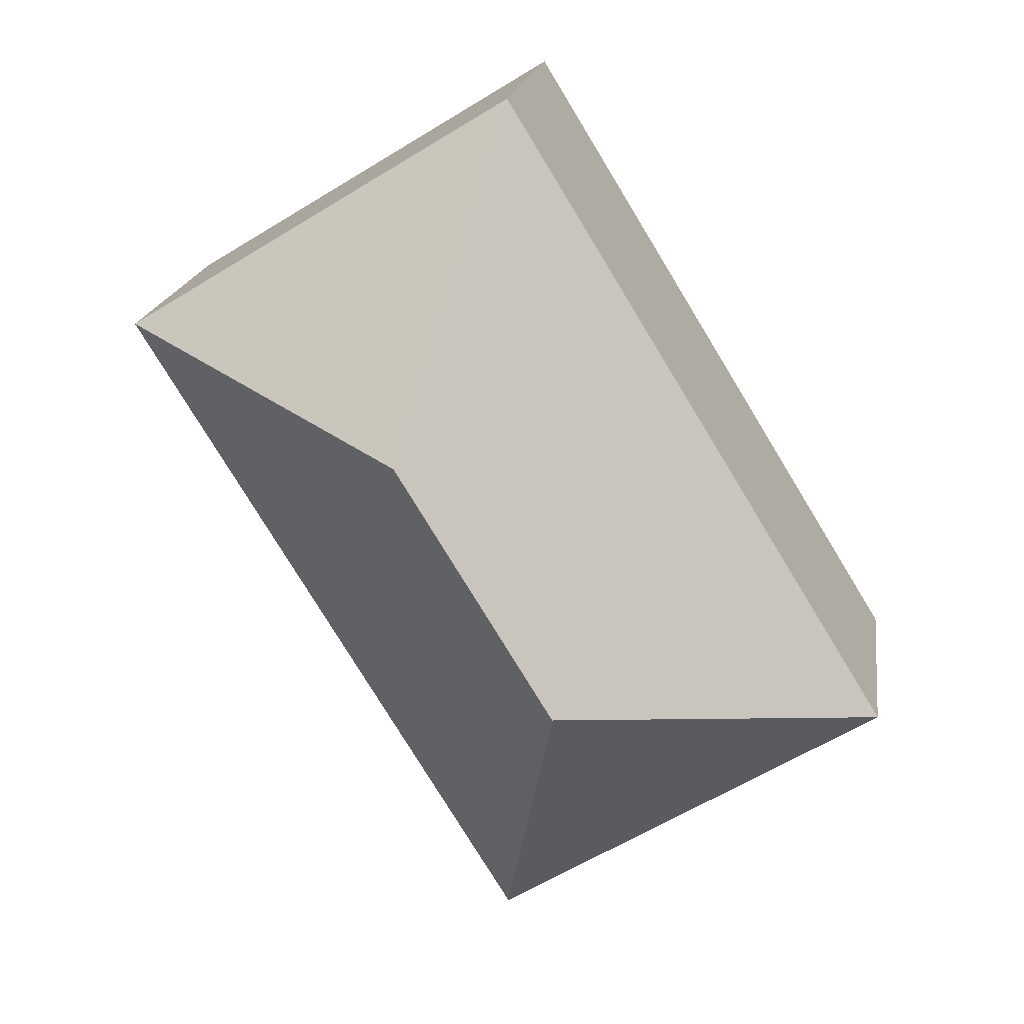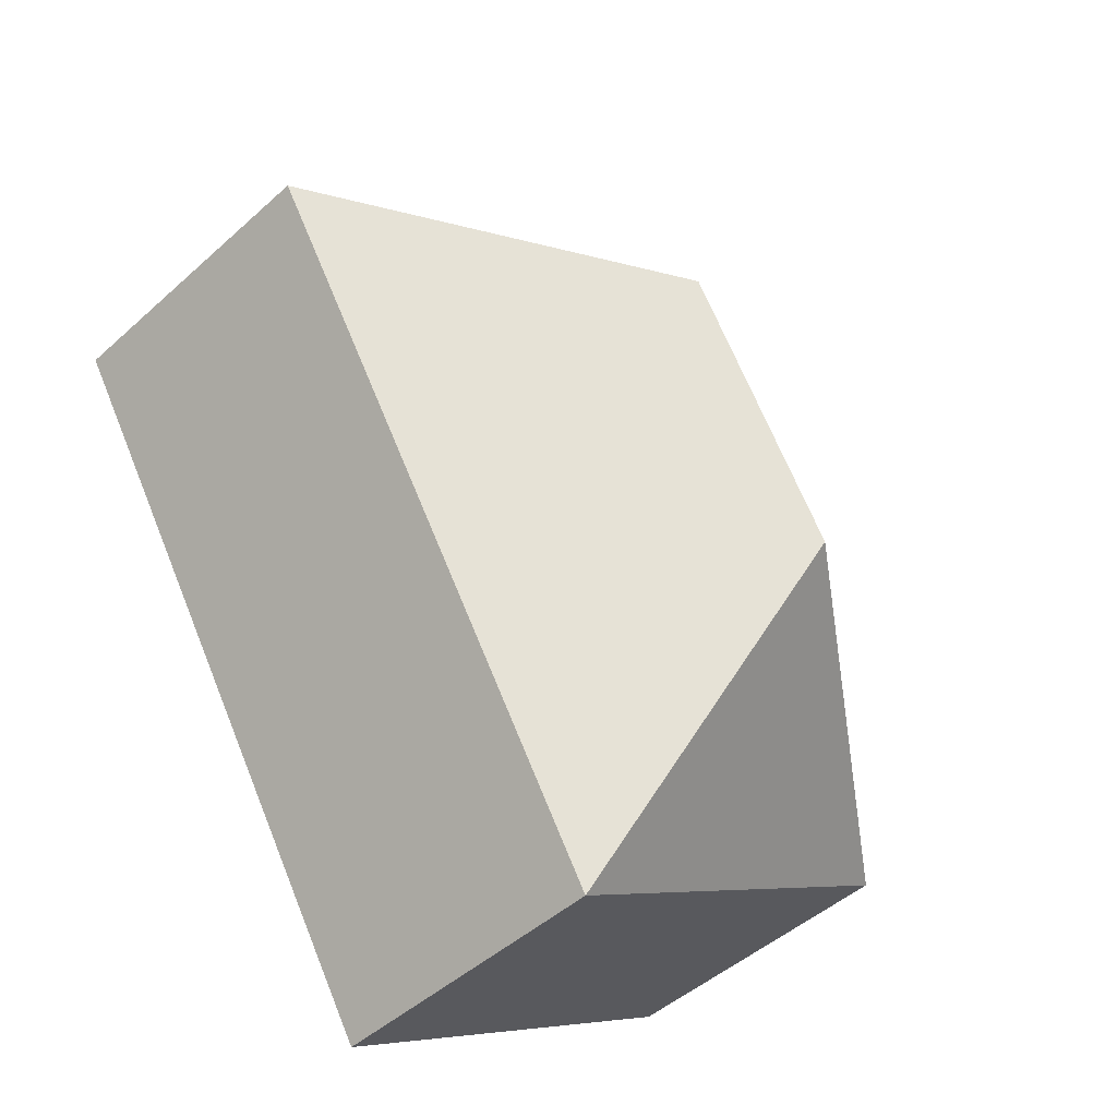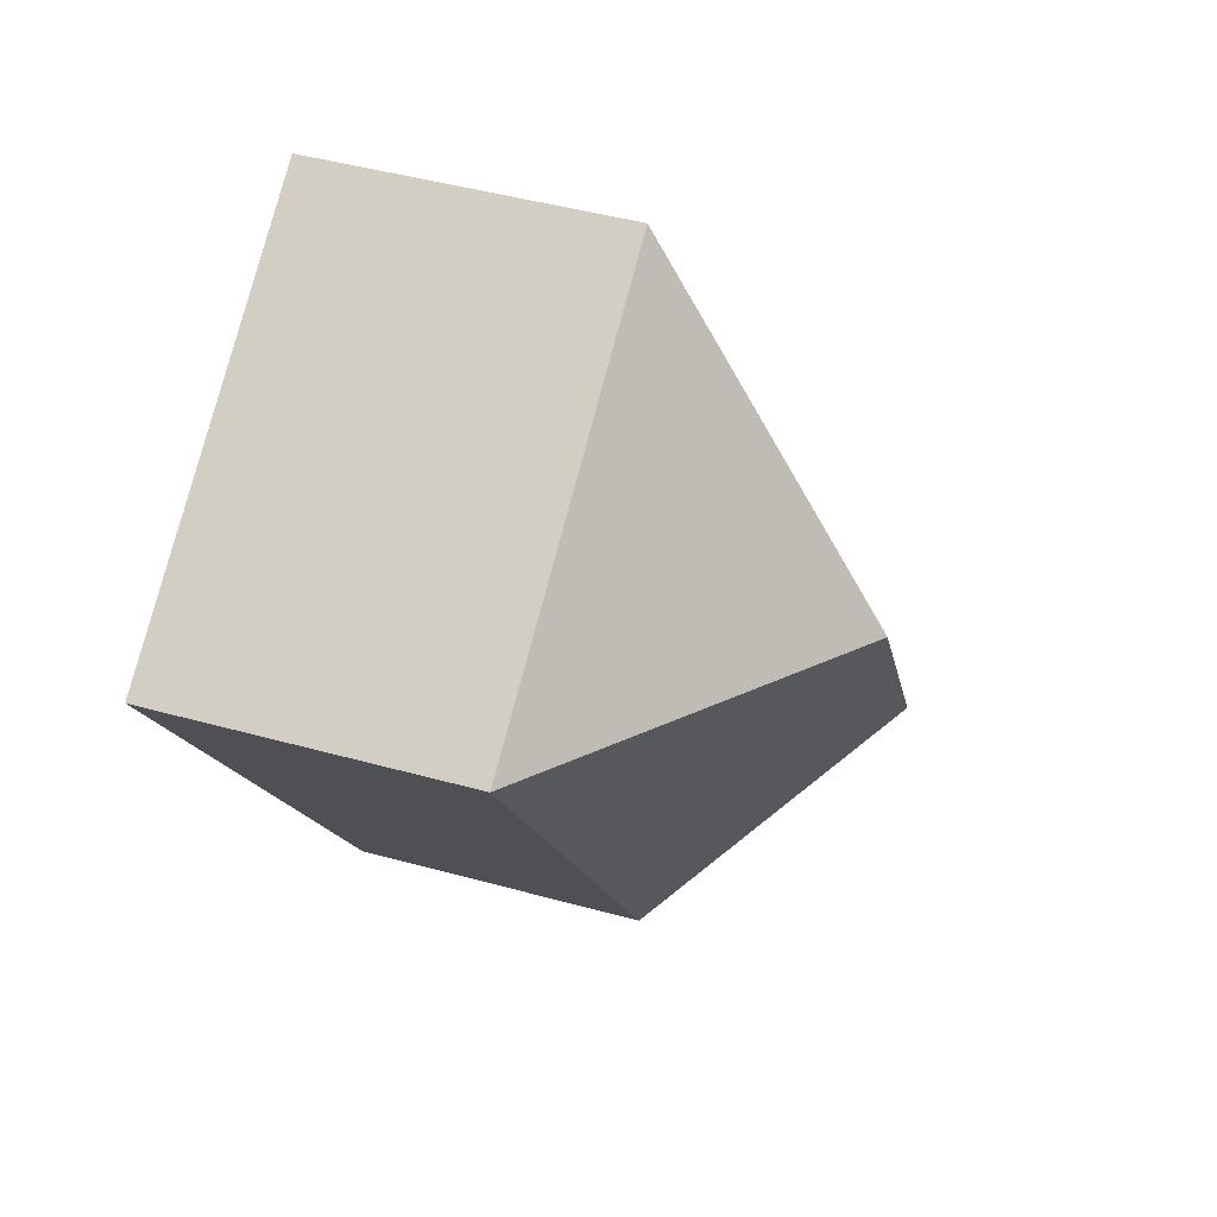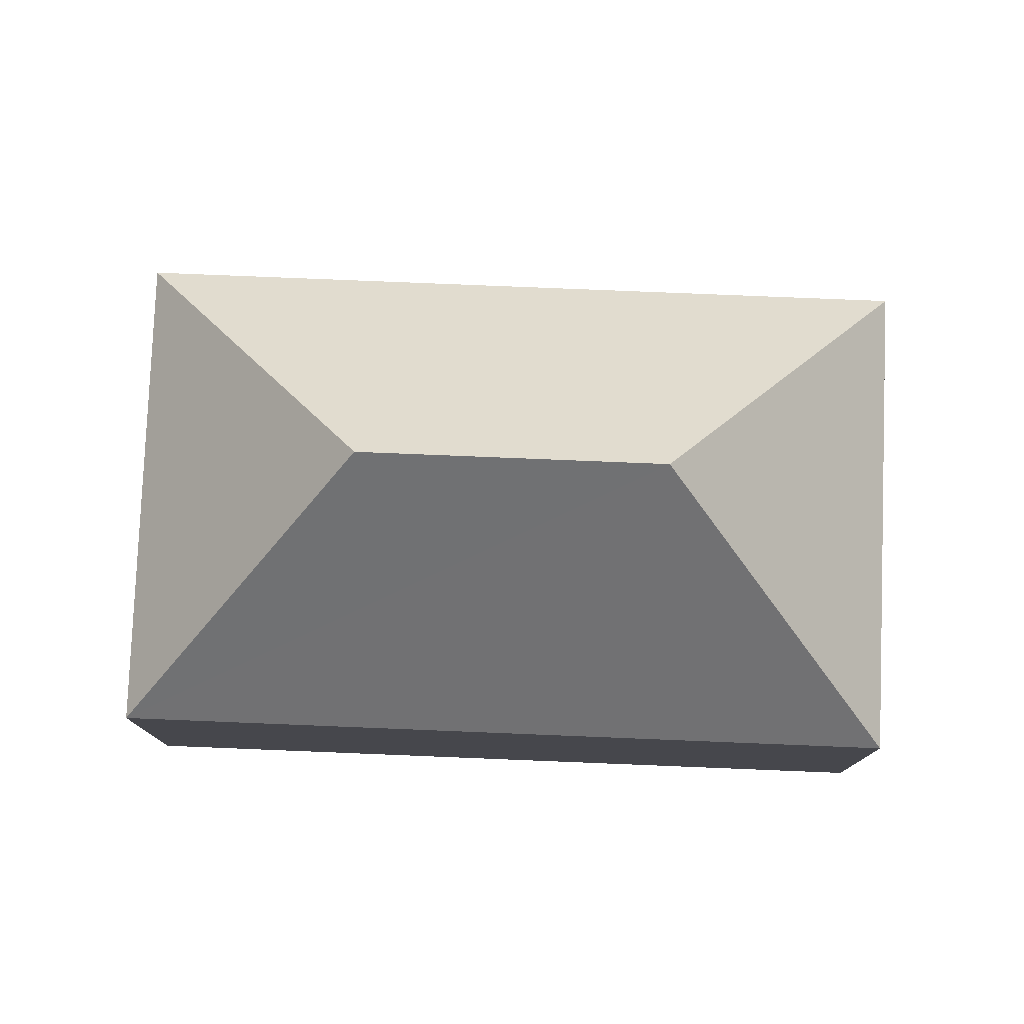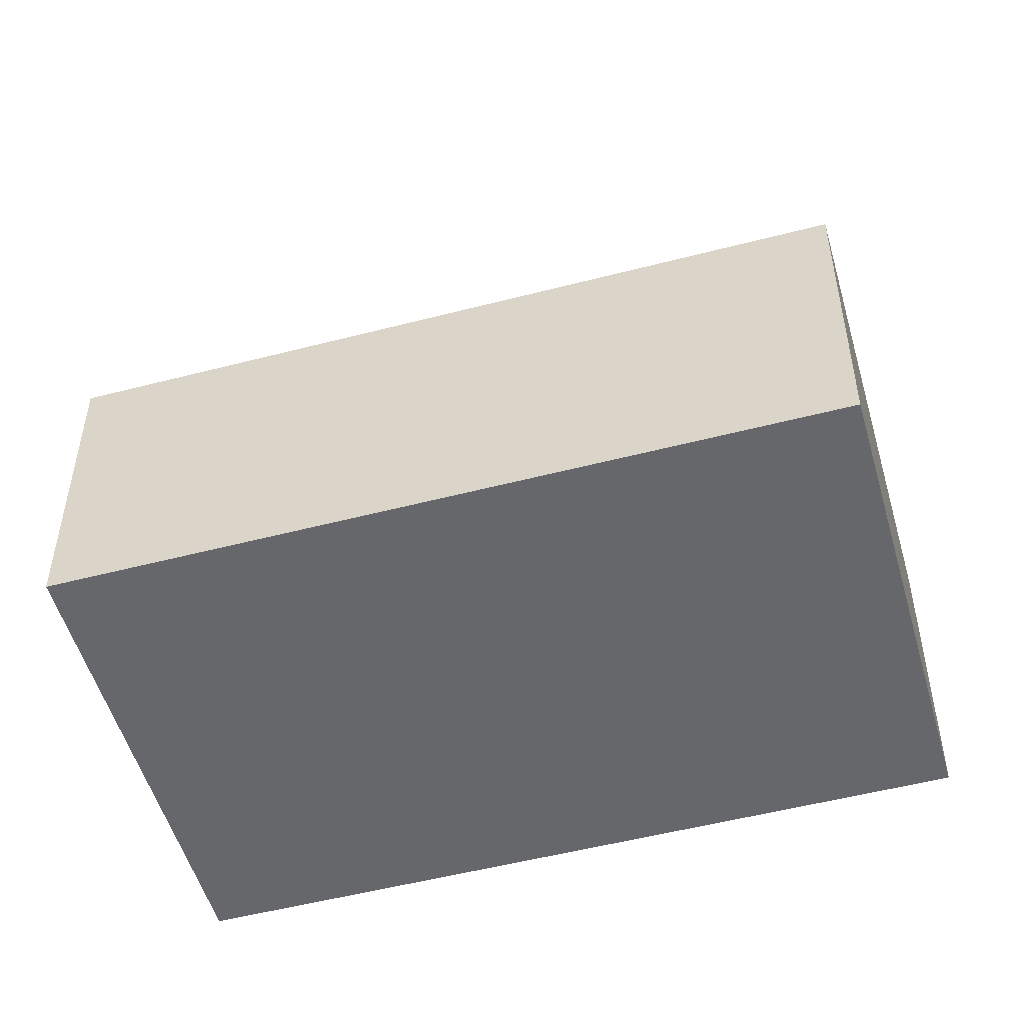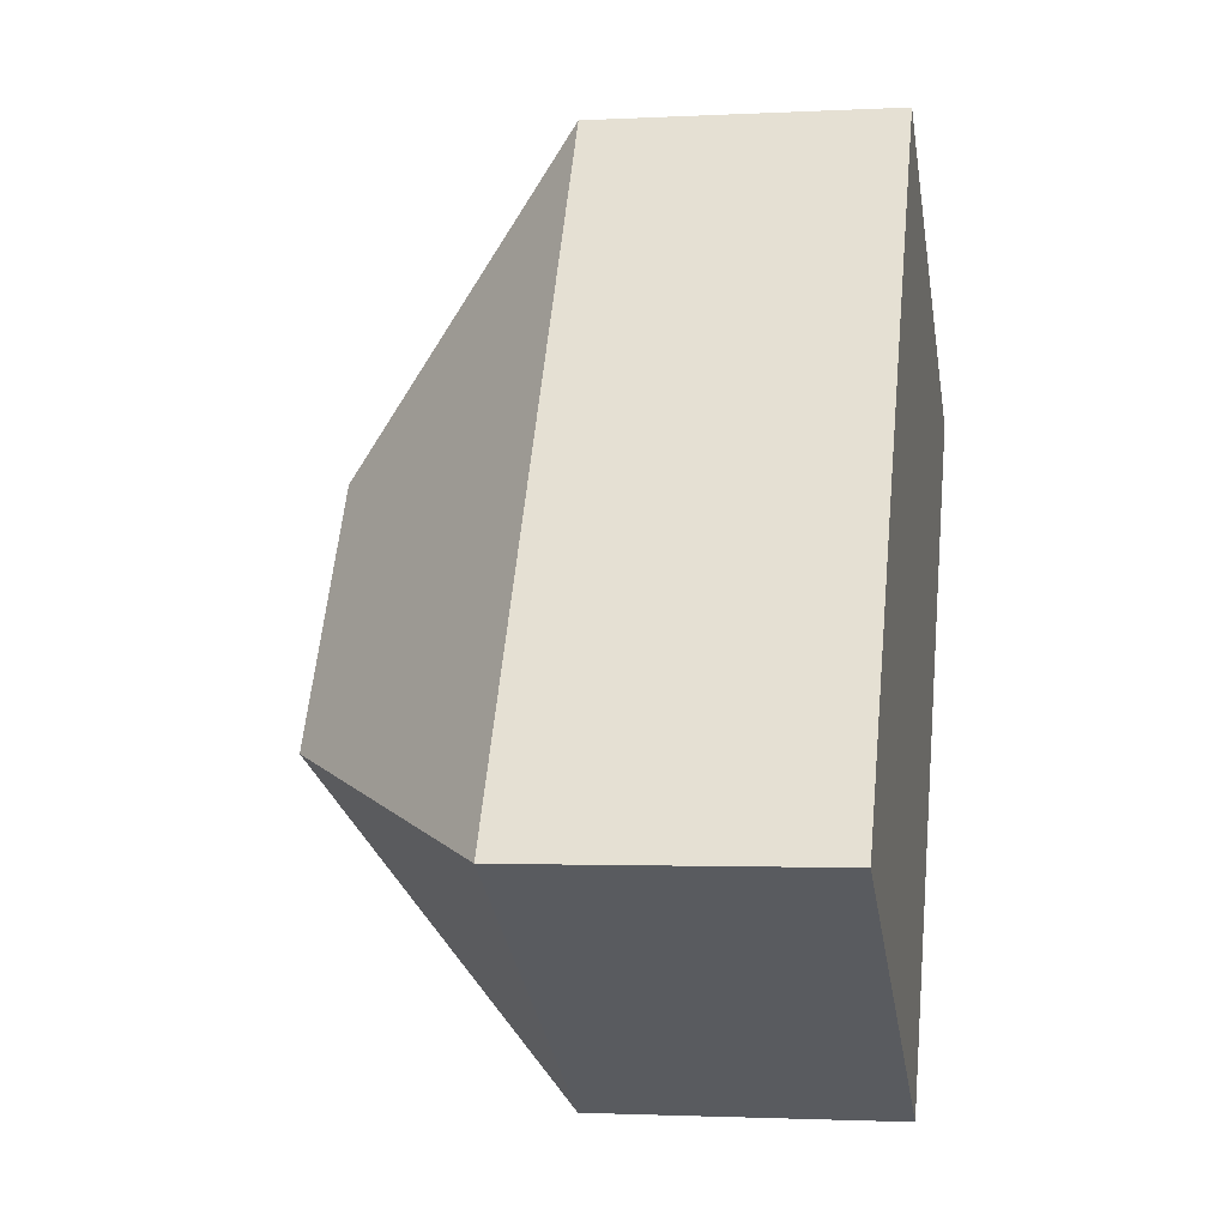
<metadata>
{"format":"obj","ext":"obj","renderer":"f3d","projection":"perspective","resolution":1024,"background":"white","views":[{"elev":17.9,"azim":-172.1,"up":"+Z"},{"elev":-47.1,"azim":135.4,"up":"+Z"},{"elev":45.9,"azim":107.6,"up":"+Z"},{"elev":79.2,"azim":-56.1,"up":"+Y"},{"elev":-52.1,"azim":-42.7,"up":"+Y"},{"elev":-1.8,"azim":-79.3,"up":"+Z"}]}
</metadata>
<code>
v  7.474 12.5 1.783
v  18.54 7.005 9.398
v  9.257 7.005 -5.692
v  11.06 12.5 7.615
v  9.278 7.005 15.09
v  0 7.005 4.289e-16
v  9.257 3.485e-16 -5.692
v  0 0 0
v  9.278 -9.24e-16 15.09
v  18.54 -5.755e-16 9.398
g defaultobject
f 1 2 3
f 2 1 4
f 4 5 2
f 1 3 6
f 4 6 5
f 6 4 1
f 7 6 3
f 6 7 8
f 8 5 6
f 5 8 9
f 9 2 5
f 2 9 10
f 10 3 2
f 3 10 7
f 10 8 7
f 8 10 9

</code>
